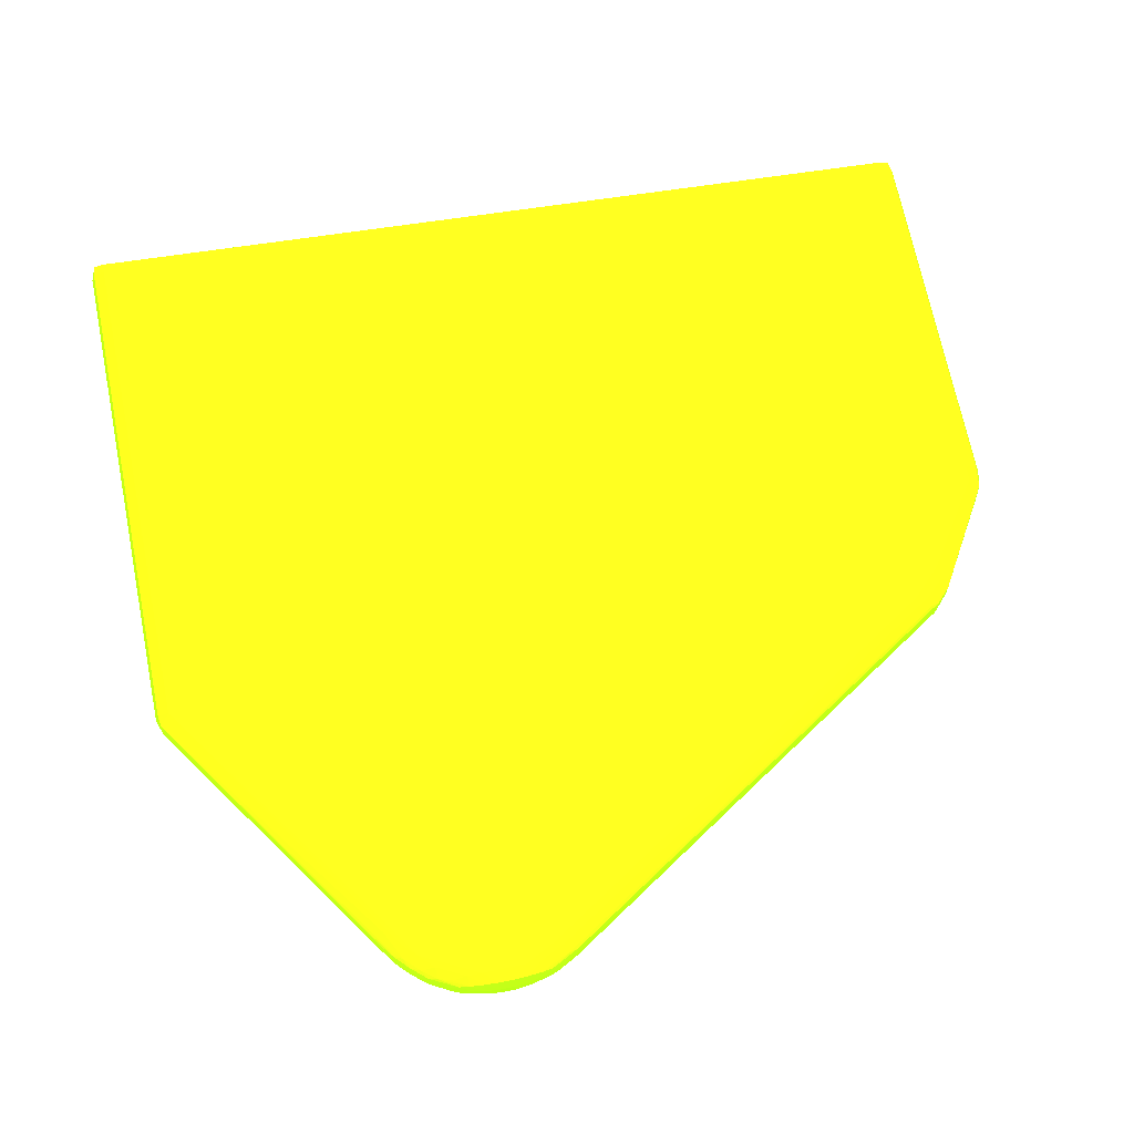
<metadata>
{"format":"obj","ext":"obj","renderer":"f3d","projection":"perspective","resolution":1024,"background":"white","views":[{"elev":69.7,"azim":-11.4,"up":"+Y"}]}
</metadata>
<code>
v -0.02437 -0.01063 -0.06236 0.5647 0.9255 0.07059
v -0.02437 -0.01187 -0.06235 0.5647 0.9255 0.07059
v -0.02534 -0.01063 -0.06211 0.5647 0.9255 0.07059
v -0.02437 -0.009375 -0.06236 0.5647 0.9255 0.07059
v 0.04937 -0.01063 -0.05858 0.5647 0.9255 0.07059
v -0.02437 -0.01312 -0.06215 0.5647 0.9255 0.07059
v -0.02528 -0.01312 -0.06201 0.5647 0.9255 0.07059
v -0.02534 -0.01187 -0.0621 0.5647 0.9255 0.07059
v 0.04937 -0.01187 -0.05857 0.5647 0.9255 0.07059
v -0.02534 -0.008125 -0.06211 0.5647 0.9255 0.07059
v -0.02568 -0.01187 -0.06109 0.5647 0.9255 0.07059
v -0.02437 -0.008125 -0.06235 0.5647 0.9255 0.07059
v 0.04937 -0.008125 -0.05858 0.5647 0.9255 0.07059
v 0.05034 -0.01063 -0.05832 0.5647 0.9255 0.07059
v 0.05034 -0.01187 -0.05831 0.5647 0.9255 0.07059
v -0.02437 -0.01392 -0.06183 0.5647 0.9255 0.07059
v -0.02515 -0.01393 -0.06185 0.5647 0.9255 0.07059
v 0.04937 -0.01312 -0.05834 0.5647 0.9255 0.07059
v 0.05011 -0.01388 -0.05805 0.5647 0.9255 0.07059
v -0.02563 -0.01312 -0.06109 0.5647 0.9255 0.07059
v 0.05025 -0.01312 -0.0582 0.5647 0.9255 0.07059
v -0.02568 -0.008125 -0.06109 0.5647 0.9255 0.07059
v -0.02522 -0.007271 -0.06198 0.5647 0.9255 0.07059
v -0.02568 -0.01437 -0.05858 0.5647 0.9255 0.07059
v -0.02437 -0.007187 -0.06203 0.5647 0.9255 0.07059
v 0.04937 -0.007179 -0.05827 0.5647 0.9255 0.07059
v 0.05022 -0.007271 -0.0582 0.5647 0.9255 0.07059
v 0.05034 -0.008125 -0.05832 0.5647 0.9255 0.07059
v 0.05068 -0.01187 -0.05733 0.5647 0.9255 0.07059
v 0.0506 -0.01312 -0.05733 0.5647 0.9255 0.07059
v -0.02437 -0.01454 -0.06124 0.5647 0.9255 0.07059
v -0.02512 -0.0151 -0.06062 0.5647 0.9255 0.07059
v -0.02531 -0.01436 -0.06105 0.5647 0.9255 0.07059
v 0.05027 -0.01433 -0.05728 0.5647 0.9255 0.07059
v 0.0501 -0.01508 -0.05683 0.5647 0.9255 0.07059
v 0.04937 -0.0145 -0.05747 0.5647 0.9255 0.07059
v -0.02561 -0.01437 -0.05983 0.5647 0.9255 0.07059
v -0.02568 -0.008125 -0.01734 0.5647 0.9255 0.07059
v -0.02534 -0.007157 -0.06109 0.5647 0.9255 0.07059
v -0.02437 -0.006844 -0.06109 0.5647 0.9255 0.07059
v -0.02534 -0.01533 -0.05858 0.5647 0.9255 0.07059
v -0.02534 -0.01534 -0.05733 0.5647 0.9255 0.07059
v -0.02568 -0.01437 -0.04859 0.5647 0.9255 0.07059
v 0.04937 -0.006836 -0.05733 0.5647 0.9255 0.07059
v 0.05034 -0.007157 -0.05733 0.5647 0.9255 0.07059
v 0.05068 -0.008125 -0.05733 0.5647 0.9255 0.07059
v 0.05068 -0.01437 -0.05484 0.5647 0.9255 0.07059
v 0.05059 -0.01437 -0.05608 0.5647 0.9255 0.07059
v -0.02437 -0.0151 -0.06062 0.5647 0.9255 0.07059
v -0.02526 -0.01524 -0.05983 0.5647 0.9255 0.07059
v -0.02437 -0.01541 -0.05983 0.5647 0.9255 0.07059
v 0.05025 -0.01522 -0.05608 0.5647 0.9255 0.07059
v 0.04937 -0.01541 -0.05608 0.5647 0.9255 0.07059
v -0.02568 -0.009375 -0.01734 0.5647 0.9255 0.07059
v -0.02534 -0.008125 -0.01632 0.5647 0.9255 0.07059
v -0.02522 -0.007271 -0.01645 0.5647 0.9255 0.07059
v -0.02534 -0.007157 -0.01734 0.5647 0.9255 0.07059
v -0.02437 -0.006812 -0.05983 0.5647 0.9255 0.07059
v -0.02187 -0.006812 -0.05983 0.5647 0.9255 0.07059
v -0.02437 -0.01566 -0.05858 0.5647 0.9255 0.07059
v -0.02437 -0.01569 -0.05733 0.5647 0.9255 0.07059
v -0.02534 -0.01534 -0.04983 0.5647 0.9255 0.07059
v -0.02534 -0.01534 -0.04859 0.5647 0.9255 0.07059
v -0.02564 -0.01437 -0.04733 0.5647 0.9255 0.07059
v -0.02561 -0.01063 -0.01859 0.5647 0.9255 0.07059
v 0.04937 -0.006812 -0.05608 0.5647 0.9255 0.07059
v 0.05034 -0.007157 -0.02608 0.5647 0.9255 0.07059
v 0.05068 -0.008125 -0.02608 0.5647 0.9255 0.07059
v 0.05068 -0.01437 -0.04859 0.5647 0.9255 0.07059
v 0.05034 -0.01534 -0.05358 0.5647 0.9255 0.07059
v 0.05034 -0.01533 -0.05484 0.5647 0.9255 0.07059
v 0.04937 -0.01566 -0.05484 0.5647 0.9255 0.07059
v -0.02551 -0.01063 -0.01734 0.5647 0.9255 0.07059
v -0.02534 -0.009375 -0.01632 0.5647 0.9255 0.07059
v -0.009644 -0.008125 0.006498 0.5647 0.9255 0.07059
v -0.01003 -0.007452 0.005846 0.5647 0.9255 0.07059
v -0.02437 -0.006812 -0.01734 0.5647 0.9255 0.07059
v -0.008926 -0.007328 0.007251 0.5647 0.9255 0.07059
v -0.009352 -0.00723 0.006324 0.5647 0.9255 0.07059
v -0.009375 -0.006949 0.005158 0.5647 0.9255 0.07059
v -0.02312 -0.01569 -0.05733 0.5647 0.9255 0.07059
v -0.02437 -0.01569 -0.04983 0.5647 0.9255 0.07059
v -0.02437 -0.01569 -0.04859 0.5647 0.9255 0.07059
v -0.0253 -0.01528 -0.04733 0.5647 0.9255 0.07059
v -0.02526 -0.01147 -0.01859 0.5647 0.9255 0.07059
v 0.04937 -0.006812 -0.02608 0.5647 0.9255 0.07059
v 0.04937 -0.006889 -0.02484 0.5647 0.9255 0.07059
v 0.05026 -0.007233 -0.02484 0.5647 0.9255 0.07059
v 0.05068 -0.009375 -0.02608 0.5647 0.9255 0.07059
v 0.05052 -0.008125 -0.02484 0.5647 0.9255 0.07059
v 0.05064 -0.01437 -0.04733 0.5647 0.9255 0.07059
v 0.05034 -0.01534 -0.04859 0.5647 0.9255 0.07059
v 0.05034 -0.01534 -0.04983 0.5647 0.9255 0.07059
v 0.0506 -0.01063 -0.02608 0.5647 0.9255 0.07059
v 0.04937 -0.01569 -0.05358 0.5647 0.9255 0.07059
v -0.02516 -0.01139 -0.01734 0.5647 0.9255 0.07059
v -0.02504 -0.01128 -0.01667 0.5647 0.9255 0.07059
v -0.0252 -0.01063 -0.01648 0.5647 0.9255 0.07059
v -0.01003 -0.01009 0.005846 0.5647 0.9255 0.07059
v -0.009644 -0.009375 0.006498 0.5647 0.9255 0.07059
v -0.009016 -0.008125 0.00736 0.5647 0.9255 0.07059
v -0.008119 -0.006855 0.006411 0.5647 0.9255 0.07059
v -0.009375 -0.006812 0.003912 0.5647 0.9255 0.07059
v -0.00847 -0.008125 0.007982 0.5647 0.9255 0.07059
v -0.00773 -0.007313 0.008489 0.5647 0.9255 0.07059
v -0.008134 -0.007147 0.007664 0.5647 0.9255 0.07059
v 0.04937 -0.01569 -0.04983 0.5647 0.9255 0.07059
v -0.001869 -0.01169 0.008909 0.5647 0.9255 0.07059
v -0.003125 -0.01168 0.008909 0.5647 0.9255 0.07059
v -0.004373 -0.01163 0.008909 0.5647 0.9255 0.07059
v -0.005622 -0.01167 0.007656 0.5647 0.9255 0.07059
v -0.02437 -0.01557 -0.04733 0.5647 0.9255 0.07059
v 0.04937 -0.01569 -0.04859 0.5647 0.9255 0.07059
v 0.04312 -0.006812 -0.01609 0.5647 0.9255 0.07059
v 0.04437 -0.006826 -0.01734 0.5647 0.9255 0.07059
v 0.04437 -0.006973 -0.01609 0.5647 0.9255 0.07059
v 0.04516 -0.007317 -0.01609 0.5647 0.9255 0.07059
v 0.05012 -0.007373 -0.02409 0.5647 0.9255 0.07059
v 0.05052 -0.009375 -0.02484 0.5647 0.9255 0.07059
v 0.05018 -0.008125 -0.02403 0.5647 0.9255 0.07059
v 0.0503 -0.01528 -0.04733 0.5647 0.9255 0.07059
v 0.05031 -0.01065 -0.0248 0.5647 0.9255 0.07059
v 0.05016 -0.01138 -0.02519 0.5647 0.9255 0.07059
v 0.05025 -0.01146 -0.02608 0.5647 0.9255 0.07059
v -0.02437 -0.01159 -0.01734 0.5647 0.9255 0.07059
v -0.008956 -0.01137 0.006114 0.5647 0.9255 0.07059
v -0.008665 -0.01117 0.006947 0.5647 0.9255 0.07059
v -0.00936 -0.01063 0.006396 0.5647 0.9255 0.07059
v -0.008926 -0.01034 0.007251 0.5647 0.9255 0.07059
v -0.009016 -0.009375 0.00736 0.5647 0.9255 0.07059
v -0.00687 -0.006844 0.007656 0.5647 0.9255 0.07059
v -0.004373 -0.006812 0.008909 0.5647 0.9255 0.07059
v -0.00847 -0.009375 0.007982 0.5647 0.9255 0.07059
v -0.007842 -0.008125 0.008598 0.5647 0.9255 0.07059
v -0.006392 -0.007379 0.009634 0.5647 0.9255 0.07059
v -0.006833 -0.007177 0.008909 0.5647 0.9255 0.07059
v 0.001877 -0.01169 0.008909 0.5647 0.9255 0.07059
v -0.0006204 -0.01156 0.01016 0.5647 0.9255 0.07059
v -0.001869 -0.01152 0.01016 0.5647 0.9255 0.07059
v -0.003013 -0.01142 0.01019 0.5647 0.9255 0.07059
v -0.004373 -0.01141 0.009815 0.5647 0.9255 0.07059
v -0.005614 -0.01146 0.008946 0.5647 0.9255 0.07059
v -0.006968 -0.01149 0.007758 0.5647 0.9255 0.07059
v -0.00687 -0.01168 0.006411 0.5647 0.9255 0.07059
v -0.008119 -0.01166 0.005158 0.5647 0.9255 0.07059
v -0.008201 -0.01149 0.006483 0.5647 0.9255 0.07059
v 0.04937 -0.01557 -0.04733 0.5647 0.9255 0.07059
v 0.003125 -0.01168 0.008909 0.5647 0.9255 0.07059
v 0.04187 -0.006812 -0.01484 0.5647 0.9255 0.07059
v 0.04312 -0.006928 -0.01484 0.5647 0.9255 0.07059
v 0.04429 -0.007297 -0.01495 0.5647 0.9255 0.07059
v 0.04502 -0.007467 -0.01543 0.5647 0.9255 0.07059
v 0.05018 -0.009375 -0.02403 0.5647 0.9255 0.07059
v 0.05012 -0.01024 -0.02409 0.5647 0.9255 0.07059
v 0.04503 -0.008125 -0.01541 0.5647 0.9255 0.07059
v 0.04984 -0.01108 -0.02435 0.5647 0.9255 0.07059
v 0.04502 -0.01006 -0.01543 0.5647 0.9255 0.07059
v 0.04477 -0.01089 -0.01587 0.5647 0.9255 0.07059
v 0.04501 -0.01126 -0.0167 0.5647 0.9255 0.07059
v 0.04393 -0.01135 -0.01526 0.5647 0.9255 0.07059
v -0.007835 -0.01138 0.007403 0.5647 0.9255 0.07059
v -0.008194 -0.01077 0.007743 0.5647 0.9255 0.07059
v -0.007446 -0.01121 0.008236 0.5647 0.9255 0.07059
v -0.00773 -0.01038 0.008489 0.5647 0.9255 0.07059
v -0.005622 -0.006894 0.008909 0.5647 0.9255 0.07059
v -0.001869 -0.006826 0.01016 0.5647 0.9255 0.07059
v -0.0006204 -0.006812 0.01016 0.5647 0.9255 0.07059
v -0.007842 -0.009375 0.008598 0.5647 0.9255 0.07059
v -0.007087 -0.008125 0.009221 0.5647 0.9255 0.07059
v -0.006467 -0.008125 0.009684 0.5647 0.9255 0.07059
v -0.005622 -0.008125 0.01018 0.5647 0.9255 0.07059
v -0.004702 -0.008125 0.01065 0.5647 0.9255 0.07059
v -0.003962 -0.007393 0.01086 0.5647 0.9255 0.07059
v -0.005622 -0.007237 0.009851 0.5647 0.9255 0.07059
v 0.0006281 -0.01156 0.01016 0.5647 0.9255 0.07059
v -0.0006204 -0.01134 0.0109 0.5647 0.9255 0.07059
v -0.001869 -0.0113 0.01084 0.5647 0.9255 0.07059
v -0.002527 -0.01126 0.01079 0.5647 0.9255 0.07059
v -0.005196 -0.01132 0.009641 0.5647 0.9255 0.07059
v -0.006609 -0.01138 0.008547 0.5647 0.9255 0.07059
v 0.04312 -0.01165 -0.01609 0.5647 0.9255 0.07059
v 0.04187 -0.01161 -0.01484 0.5647 0.9255 0.07059
v 0.004381 -0.01163 0.008909 0.5647 0.9255 0.07059
v 0.001877 -0.01152 0.01016 0.5647 0.9255 0.07059
v 0.006878 -0.006844 0.007656 0.5647 0.9255 0.07059
v 0.00563 -0.006894 0.008909 0.5647 0.9255 0.07059
v 0.04062 -0.006875 -0.01359 0.5647 0.9255 0.07059
v 0.004381 -0.006812 0.008909 0.5647 0.9255 0.07059
v 0.04312 -0.007272 -0.01395 0.5647 0.9255 0.07059
v 0.04382 -0.007425 -0.01416 0.5647 0.9255 0.07059
v 0.00563 -0.007237 0.009851 0.5647 0.9255 0.07059
v 0.04448 -0.008125 -0.01479 0.5647 0.9255 0.07059
v 0.04503 -0.009375 -0.01541 0.5647 0.9255 0.07059
v 0.04448 -0.009375 -0.01479 0.5647 0.9255 0.07059
v 0.04382 -0.01014 -0.01416 0.5647 0.9255 0.07059
v 0.0443 -0.01052 -0.01492 0.5647 0.9255 0.07059
v 0.04347 -0.01097 -0.01442 0.5647 0.9255 0.07059
v 0.04264 -0.01131 -0.01414 0.5647 0.9255 0.07059
v 0.04308 -0.01143 -0.01484 0.5647 0.9255 0.07059
v -0.006915 -0.01072 0.008938 0.5647 0.9255 0.07059
v -0.006033 -0.01106 0.009387 0.5647 0.9255 0.07059
v -0.006392 -0.01023 0.009634 0.5647 0.9255 0.07059
v -0.003125 -0.006917 0.01016 0.5647 0.9255 0.07059
v -0.001869 -0.00717 0.01113 0.5647 0.9255 0.07059
v -0.0006204 -0.007157 0.01118 0.5647 0.9255 0.07059
v 0.0006281 -0.006812 0.01016 0.5647 0.9255 0.07059
v -0.007087 -0.009375 0.009221 0.5647 0.9255 0.07059
v -0.006467 -0.009375 0.009684 0.5647 0.9255 0.07059
v -0.005622 -0.009375 0.01019 0.5647 0.9255 0.07059
v -0.004702 -0.009375 0.01067 0.5647 0.9255 0.07059
v -0.004074 -0.008125 0.01091 0.5647 0.9255 0.07059
v -0.003125 -0.008125 0.01121 0.5647 0.9255 0.07059
v -0.001869 -0.008125 0.01148 0.5647 0.9255 0.07059
v -0.003125 -0.007261 0.011 0.5647 0.9255 0.07059
v -0.004381 -0.007161 0.01023 0.5647 0.9255 0.07059
v 0.0006281 -0.01134 0.0109 0.5647 0.9255 0.07059
v -0.0006204 -0.01063 0.01132 0.5647 0.9255 0.07059
v -0.001869 -0.01063 0.0112 0.5647 0.9255 0.07059
v -0.003013 -0.01062 0.01096 0.5647 0.9255 0.07059
v -0.003962 -0.0102 0.01086 0.5647 0.9255 0.07059
v -0.003364 -0.01104 0.01063 0.5647 0.9255 0.07059
v -0.004381 -0.01062 0.01046 0.5647 0.9255 0.07059
v -0.005614 -0.01064 0.009865 0.5647 0.9255 0.07059
v 0.005622 -0.01146 0.008946 0.5647 0.9255 0.07059
v 0.004381 -0.01141 0.009815 0.5647 0.9255 0.07059
v 0.00302 -0.01142 0.01019 0.5647 0.9255 0.07059
v 0.001877 -0.0113 0.01084 0.5647 0.9255 0.07059
v 0.001877 -0.006826 0.01016 0.5647 0.9255 0.07059
v 0.003125 -0.006917 0.01016 0.5647 0.9255 0.07059
v 0.0064 -0.007379 0.009634 0.5647 0.9255 0.07059
v 0.04386 -0.008125 -0.01413 0.5647 0.9255 0.07059
v 0.006474 -0.008125 0.009684 0.5647 0.9255 0.07059
v 0.004389 -0.007161 0.01023 0.5647 0.9255 0.07059
v 0.003125 -0.007261 0.011 0.5647 0.9255 0.07059
v 0.00397 -0.007393 0.01086 0.5647 0.9255 0.07059
v 0.04386 -0.009375 -0.01413 0.5647 0.9255 0.07059
v 0.04308 -0.01058 -0.01395 0.5647 0.9255 0.07059
v 0.006474 -0.009375 0.009684 0.5647 0.9255 0.07059
v 0.0064 -0.01023 0.009634 0.5647 0.9255 0.07059
v 0.006041 -0.01106 0.009387 0.5647 0.9255 0.07059
v 0.04187 -0.0114 -0.01393 0.5647 0.9255 0.07059
v 0.005203 -0.01132 0.009641 0.5647 0.9255 0.07059
v -0.0006204 -0.008125 0.0116 0.5647 0.9255 0.07059
v 0.0006281 -0.007157 0.01118 0.5647 0.9255 0.07059
v -0.004074 -0.009375 0.01091 0.5647 0.9255 0.07059
v -0.003125 -0.009375 0.01121 0.5647 0.9255 0.07059
v -0.001869 -0.009375 0.01149 0.5647 0.9255 0.07059
v -0.0006204 -0.009375 0.01163 0.5647 0.9255 0.07059
v 0.0006281 -0.01063 0.01132 0.5647 0.9255 0.07059
v 0.002534 -0.01126 0.01079 0.5647 0.9255 0.07059
v 0.001877 -0.01063 0.0112 0.5647 0.9255 0.07059
v 0.001877 -0.00717 0.01113 0.5647 0.9255 0.07059
v 0.00471 -0.008125 0.01065 0.5647 0.9255 0.07059
v 0.00563 -0.008125 0.01018 0.5647 0.9255 0.07059
v 0.00563 -0.009375 0.01019 0.5647 0.9255 0.07059
v 0.001877 -0.008125 0.01148 0.5647 0.9255 0.07059
v 0.003125 -0.008125 0.01121 0.5647 0.9255 0.07059
v 0.004082 -0.008125 0.01091 0.5647 0.9255 0.07059
v 0.00471 -0.009375 0.01067 0.5647 0.9255 0.07059
v 0.00397 -0.0102 0.01086 0.5647 0.9255 0.07059
v 0.005622 -0.01064 0.009865 0.5647 0.9255 0.07059
v 0.004389 -0.01062 0.01046 0.5647 0.9255 0.07059
v 0.003372 -0.01104 0.01063 0.5647 0.9255 0.07059
v 0.0006281 -0.008125 0.0116 0.5647 0.9255 0.07059
v 0.0006281 -0.009375 0.01163 0.5647 0.9255 0.07059
v 0.00302 -0.01062 0.01096 0.5647 0.9255 0.07059
v 0.001877 -0.009375 0.01149 0.5647 0.9255 0.07059
v 0.003125 -0.009375 0.01121 0.5647 0.9255 0.07059
v 0.004082 -0.009375 0.01091 0.5647 0.9255 0.07059
f 1 2 8
f 1 8 3
f 1 3 10
f 1 10 4
f 1 4 13
f 1 13 5
f 1 5 2
f 2 6 7
f 2 7 8
f 2 5 9
f 2 9 6
f 3 8 11
f 3 11 22
f 3 22 10
f 4 10 12
f 4 12 13
f 5 13 28
f 5 28 14
f 5 14 15
f 5 15 9
f 6 16 17
f 6 17 7
f 6 9 18
f 6 18 19
f 6 19 16
f 7 17 20
f 7 20 8
f 8 20 11
f 9 15 21
f 9 21 18
f 10 22 23
f 10 23 12
f 11 20 24
f 11 24 43
f 11 43 54
f 11 54 38
f 11 38 22
f 12 23 25
f 12 25 26
f 12 26 13
f 13 26 27
f 13 27 28
f 14 28 46
f 14 46 29
f 14 29 15
f 15 29 30
f 15 30 21
f 16 31 17
f 16 19 31
f 17 31 32
f 17 32 33
f 17 33 20
f 18 21 19
f 19 21 30
f 19 30 34
f 19 34 35
f 19 35 36
f 19 36 31
f 20 33 37
f 20 37 24
f 22 38 57
f 22 57 39
f 22 39 23
f 23 40 25
f 23 39 40
f 24 37 41
f 24 41 42
f 24 42 62
f 24 62 43
f 25 40 44
f 25 44 26
f 26 44 27
f 27 45 46
f 27 46 28
f 27 44 45
f 29 46 68
f 29 68 89
f 29 89 69
f 29 69 47
f 29 47 30
f 30 48 34
f 30 47 48
f 31 49 32
f 31 36 35
f 31 35 49
f 32 50 33
f 32 49 51
f 32 51 50
f 33 50 37
f 34 48 35
f 35 48 52
f 35 52 53
f 35 53 49
f 37 50 41
f 38 54 74
f 38 74 55
f 38 55 56
f 38 56 57
f 39 57 77
f 39 77 58
f 39 58 40
f 40 58 59
f 40 59 44
f 41 50 60
f 41 60 61
f 41 61 42
f 42 61 82
f 42 82 62
f 43 62 63
f 43 63 64
f 43 64 65
f 43 65 54
f 44 66 45
f 44 59 66
f 45 67 68
f 45 68 46
f 45 66 86
f 45 86 67
f 47 69 93
f 47 93 70
f 47 70 71
f 47 71 48
f 48 71 52
f 49 53 51
f 50 51 60
f 51 53 72
f 51 72 60
f 52 71 72
f 52 72 53
f 54 65 73
f 54 73 74
f 55 74 100
f 55 100 75
f 55 75 76
f 55 76 56
f 56 77 57
f 56 76 78
f 56 78 79
f 56 79 80
f 56 80 77
f 58 77 103
f 58 103 132
f 58 132 167
f 58 167 206
f 58 206 188
f 58 188 149
f 58 149 114
f 58 114 86
f 58 86 66
f 58 66 59
f 60 81 61
f 60 72 81
f 61 81 95
f 61 95 107
f 61 107 82
f 62 82 83
f 62 83 63
f 63 83 84
f 63 84 64
f 64 84 65
f 65 84 85
f 65 85 73
f 67 86 87
f 67 87 88
f 67 88 68
f 68 88 90
f 68 90 119
f 68 119 89
f 69 91 92
f 69 92 93
f 69 89 94
f 69 94 91
f 70 93 107
f 70 107 95
f 70 95 71
f 71 95 72
f 72 95 81
f 73 85 96
f 73 96 97
f 73 97 98
f 73 98 74
f 74 98 99
f 74 99 100
f 75 100 130
f 75 130 101
f 75 101 76
f 76 101 78
f 77 80 102
f 77 102 103
f 78 104 105
f 78 105 106
f 78 106 79
f 78 101 104
f 79 106 80
f 80 106 102
f 82 107 113
f 82 113 83
f 83 108 109
f 83 109 110
f 83 110 111
f 83 111 112
f 83 112 84
f 83 113 137
f 83 137 108
f 84 96 85
f 84 112 96
f 86 114 115
f 86 115 87
f 87 115 116
f 87 116 88
f 88 116 117
f 88 117 118
f 88 118 90
f 89 119 94
f 90 118 120
f 90 120 153
f 90 153 119
f 91 94 121
f 91 121 92
f 92 121 113
f 92 113 93
f 93 113 107
f 94 119 122
f 94 122 123
f 94 123 124
f 94 124 121
f 96 112 125
f 96 125 126
f 96 126 97
f 97 99 98
f 97 126 127
f 97 127 128
f 97 128 129
f 97 129 99
f 99 129 130
f 99 130 100
f 101 130 133
f 101 133 104
f 102 131 103
f 102 106 131
f 103 131 132
f 104 133 168
f 104 168 134
f 104 134 105
f 105 134 135
f 105 135 136
f 105 136 106
f 106 136 131
f 108 137 175
f 108 175 138
f 108 138 109
f 109 138 139
f 109 139 110
f 110 139 140
f 110 140 141
f 110 141 142
f 110 142 143
f 110 143 111
f 111 143 144
f 111 144 112
f 112 144 145
f 112 145 146
f 112 146 125
f 113 121 147
f 113 147 148
f 113 148 137
f 114 149 150
f 114 150 115
f 115 150 116
f 116 150 151
f 116 151 117
f 117 151 152
f 117 152 118
f 118 152 120
f 119 153 154
f 119 154 122
f 120 152 155
f 120 155 193
f 120 193 153
f 121 124 123
f 121 123 147
f 122 154 123
f 123 154 156
f 123 156 157
f 123 157 158
f 123 158 159
f 123 159 160
f 123 160 147
f 125 146 126
f 126 146 161
f 126 161 127
f 127 162 129
f 127 129 128
f 127 161 163
f 127 163 162
f 129 162 164
f 129 164 133
f 129 133 130
f 131 136 165
f 131 165 132
f 132 165 166
f 132 166 167
f 133 164 168
f 134 168 207
f 134 207 169
f 134 169 135
f 135 169 170
f 135 170 171
f 135 171 172
f 135 172 173
f 135 173 174
f 135 174 136
f 136 174 165
f 137 148 175
f 138 175 216
f 138 216 176
f 138 176 139
f 139 176 177
f 139 177 140
f 140 178 141
f 140 177 178
f 141 178 179
f 141 179 142
f 142 179 180
f 142 180 143
f 143 180 161
f 143 161 146
f 143 146 144
f 144 146 145
f 147 160 181
f 147 181 182
f 147 182 183
f 147 183 148
f 148 183 184
f 148 184 175
f 149 185 186
f 149 186 187
f 149 187 150
f 149 188 185
f 150 189 190
f 150 190 151
f 150 187 186
f 150 186 191
f 150 191 189
f 151 190 152
f 152 190 192
f 152 192 155
f 153 193 157
f 153 157 154
f 154 157 156
f 155 192 194
f 155 194 193
f 157 193 194
f 157 194 195
f 157 195 196
f 157 196 158
f 158 196 160
f 158 160 159
f 160 196 197
f 160 197 198
f 160 198 199
f 160 199 181
f 161 180 163
f 162 163 164
f 163 200 164
f 163 180 179
f 163 179 201
f 163 201 200
f 164 200 202
f 164 202 168
f 165 174 203
f 165 203 166
f 166 204 205
f 166 205 167
f 166 203 204
f 167 205 244
f 167 244 206
f 168 202 207
f 169 207 208
f 169 208 170
f 170 208 209
f 170 209 171
f 171 209 210
f 171 210 172
f 172 210 211
f 172 211 173
f 173 211 212
f 173 212 213
f 173 213 214
f 173 214 174
f 174 214 215
f 174 215 203
f 175 184 216
f 176 217 177
f 176 216 249
f 176 249 217
f 177 218 178
f 177 217 218
f 178 219 220
f 178 220 221
f 178 221 179
f 178 218 219
f 179 222 223
f 179 223 201
f 179 221 222
f 181 199 182
f 182 199 224
f 182 224 183
f 183 224 225
f 183 225 226
f 183 226 184
f 184 226 227
f 184 227 216
f 185 188 186
f 186 188 228
f 186 228 229
f 186 229 191
f 188 206 228
f 189 191 230
f 189 230 190
f 190 231 192
f 190 230 232
f 190 232 231
f 191 229 233
f 191 233 234
f 191 234 235
f 191 235 230
f 192 231 236
f 192 236 194
f 194 236 195
f 195 237 197
f 195 197 196
f 195 236 238
f 195 238 239
f 195 239 240
f 195 240 237
f 197 237 240
f 197 240 198
f 198 241 199
f 198 240 242
f 198 242 224
f 198 224 241
f 199 241 224
f 200 201 202
f 201 223 202
f 202 208 207
f 202 223 220
f 202 220 210
f 202 210 209
f 202 209 208
f 203 215 214
f 203 214 204
f 204 214 213
f 204 213 243
f 204 243 205
f 205 243 264
f 205 264 244
f 206 244 228
f 210 220 245
f 210 245 211
f 211 245 246
f 211 246 212
f 212 246 247
f 212 247 213
f 213 247 248
f 213 248 243
f 216 227 249
f 217 248 218
f 217 249 265
f 217 265 248
f 218 247 220
f 218 220 219
f 218 248 247
f 220 223 222
f 220 222 221
f 220 247 246
f 220 246 245
f 224 242 225
f 225 242 250
f 225 250 226
f 226 250 227
f 227 251 249
f 227 250 251
f 228 252 229
f 228 244 252
f 229 252 234
f 229 234 233
f 230 235 253
f 230 253 254
f 230 254 232
f 231 232 238
f 231 238 236
f 232 254 255
f 232 255 238
f 234 252 256
f 234 256 235
f 235 256 257
f 235 257 258
f 235 258 253
f 238 255 239
f 239 255 259
f 239 259 260
f 239 260 261
f 239 261 240
f 240 261 242
f 242 261 262
f 242 262 263
f 242 263 250
f 243 248 265
f 243 265 264
f 244 264 252
f 249 251 265
f 250 263 260
f 250 260 266
f 250 266 251
f 251 267 265
f 251 266 260
f 251 260 267
f 252 264 256
f 253 258 259
f 253 259 255
f 253 255 254
f 256 264 265
f 256 265 267
f 256 267 257
f 257 268 269
f 257 269 258
f 257 267 268
f 258 269 259
f 259 269 260
f 260 269 268
f 260 268 267
f 260 263 262
f 260 262 261

</code>
